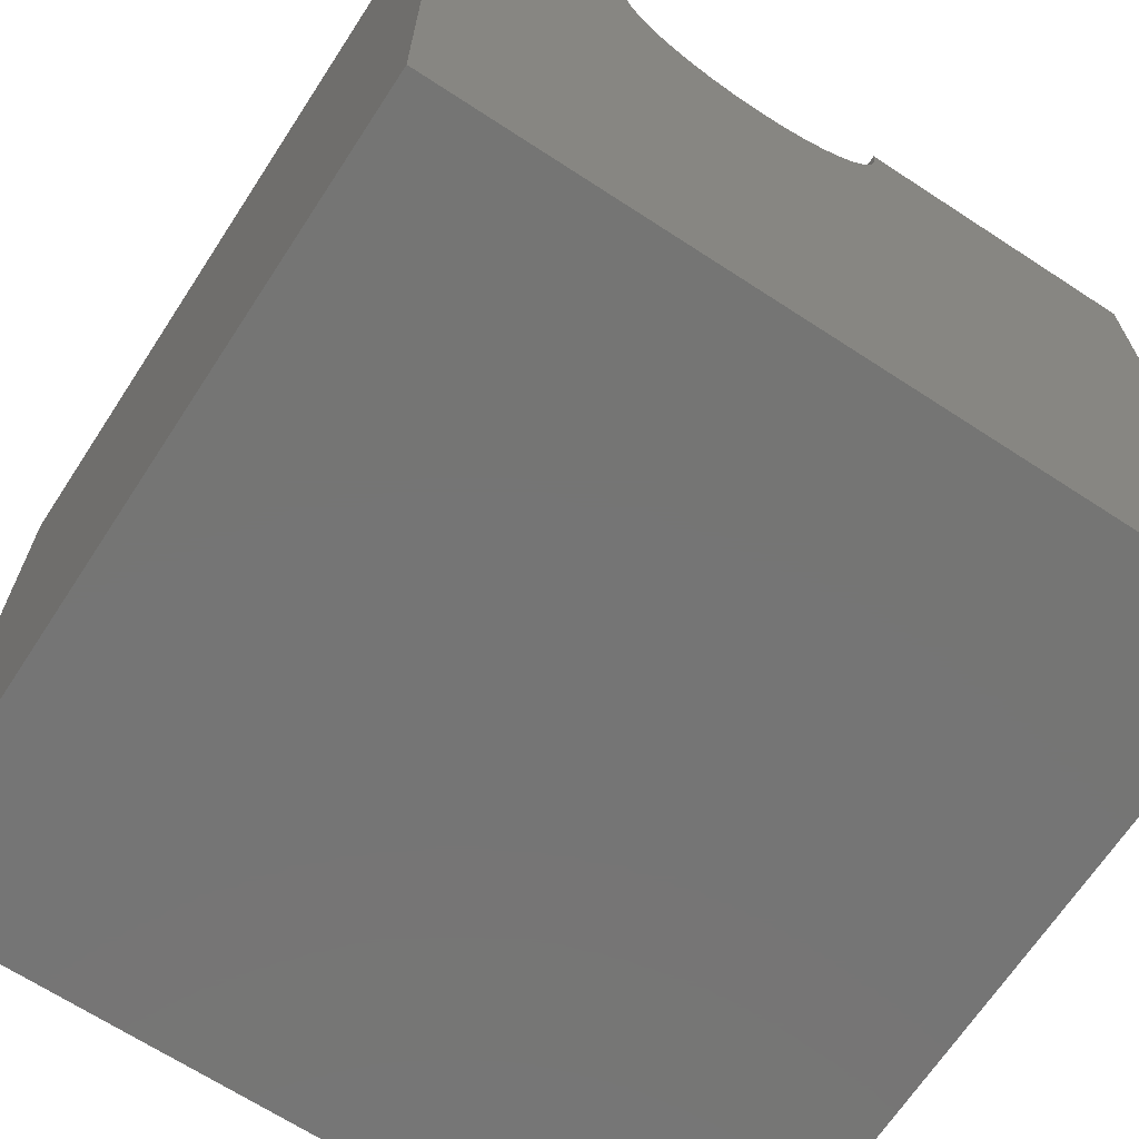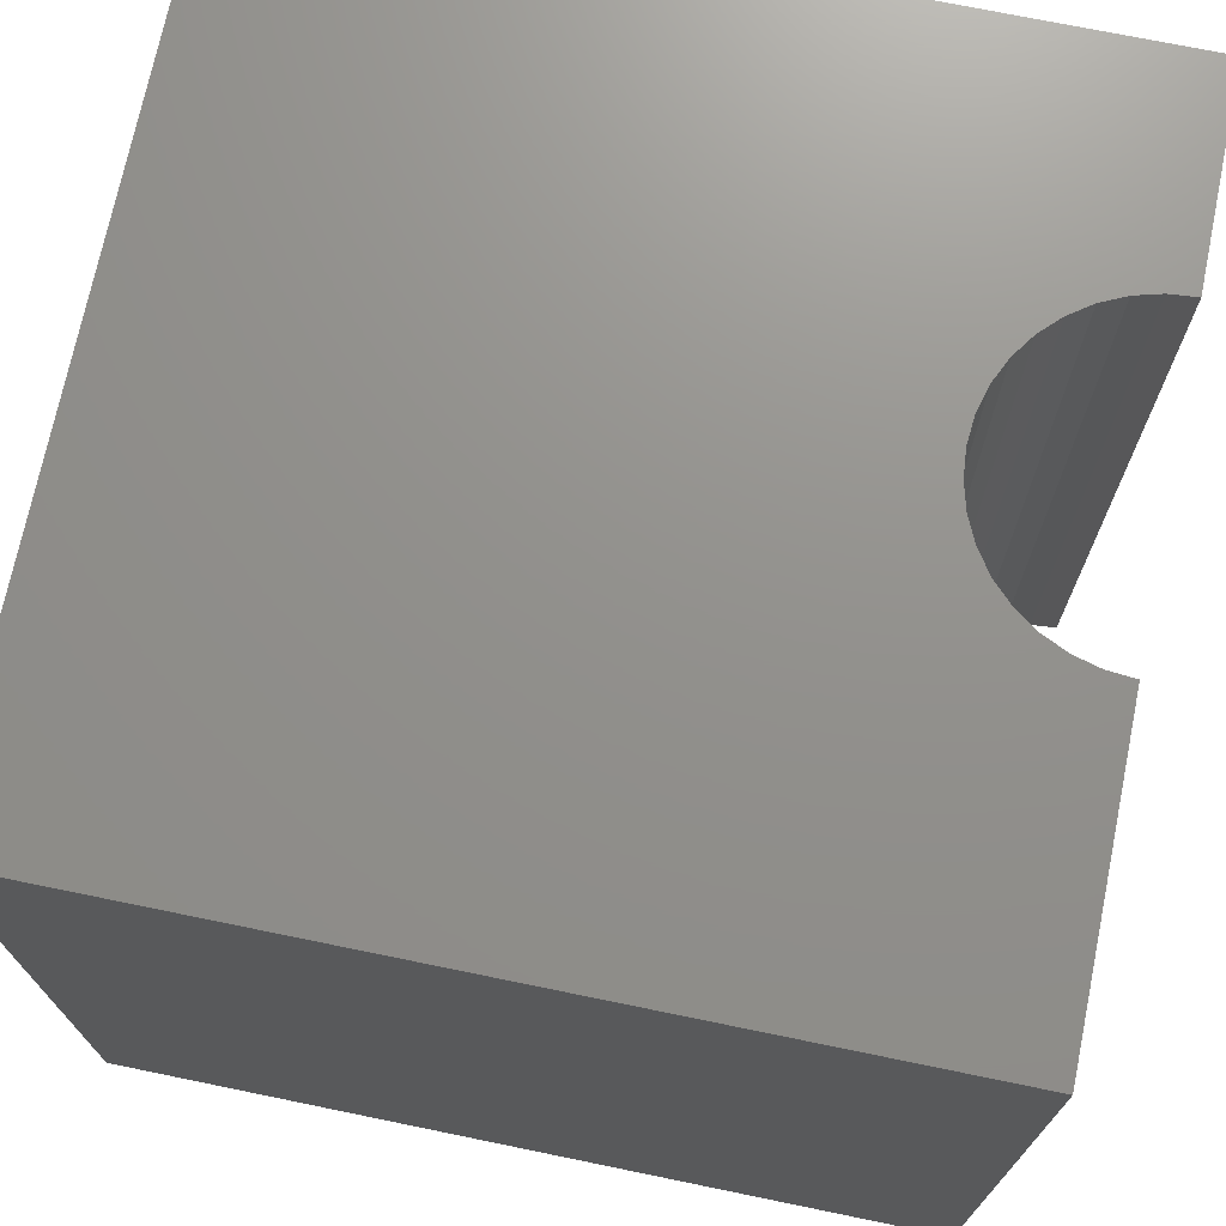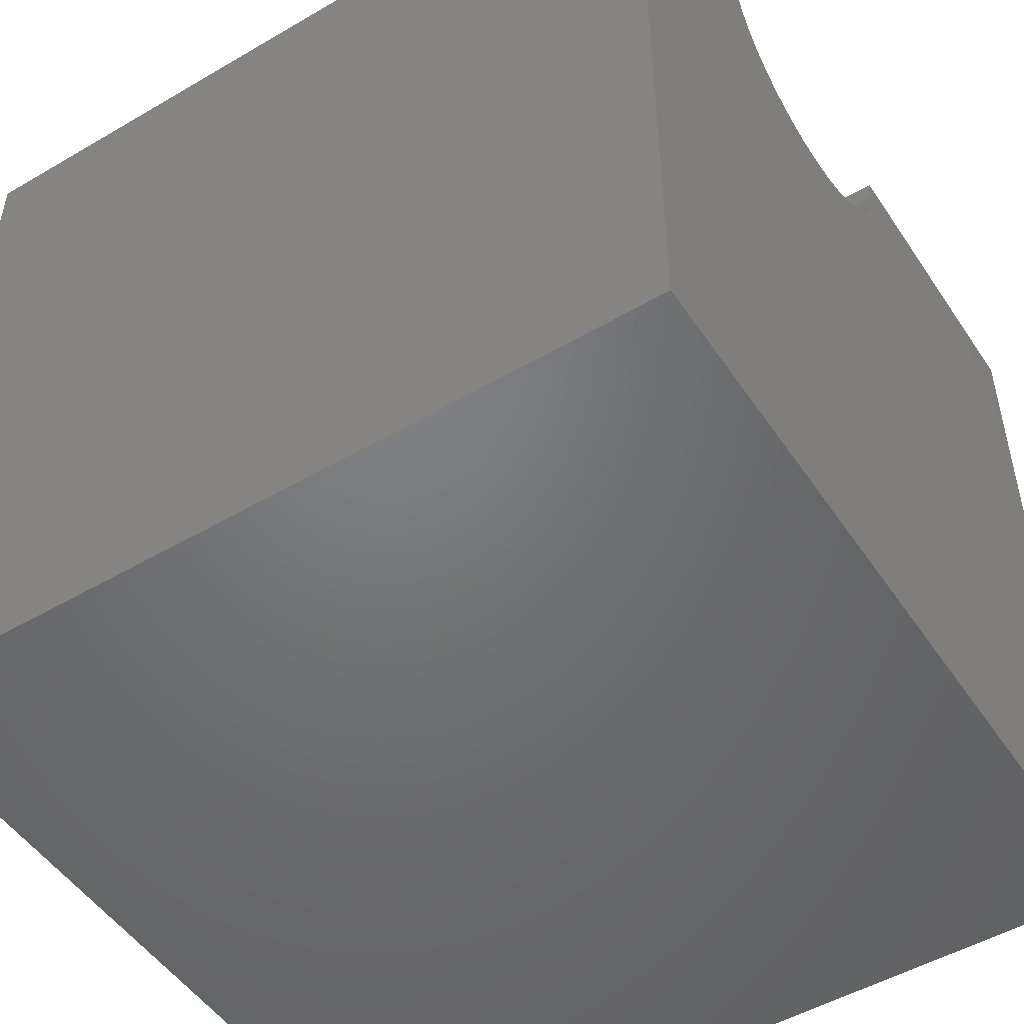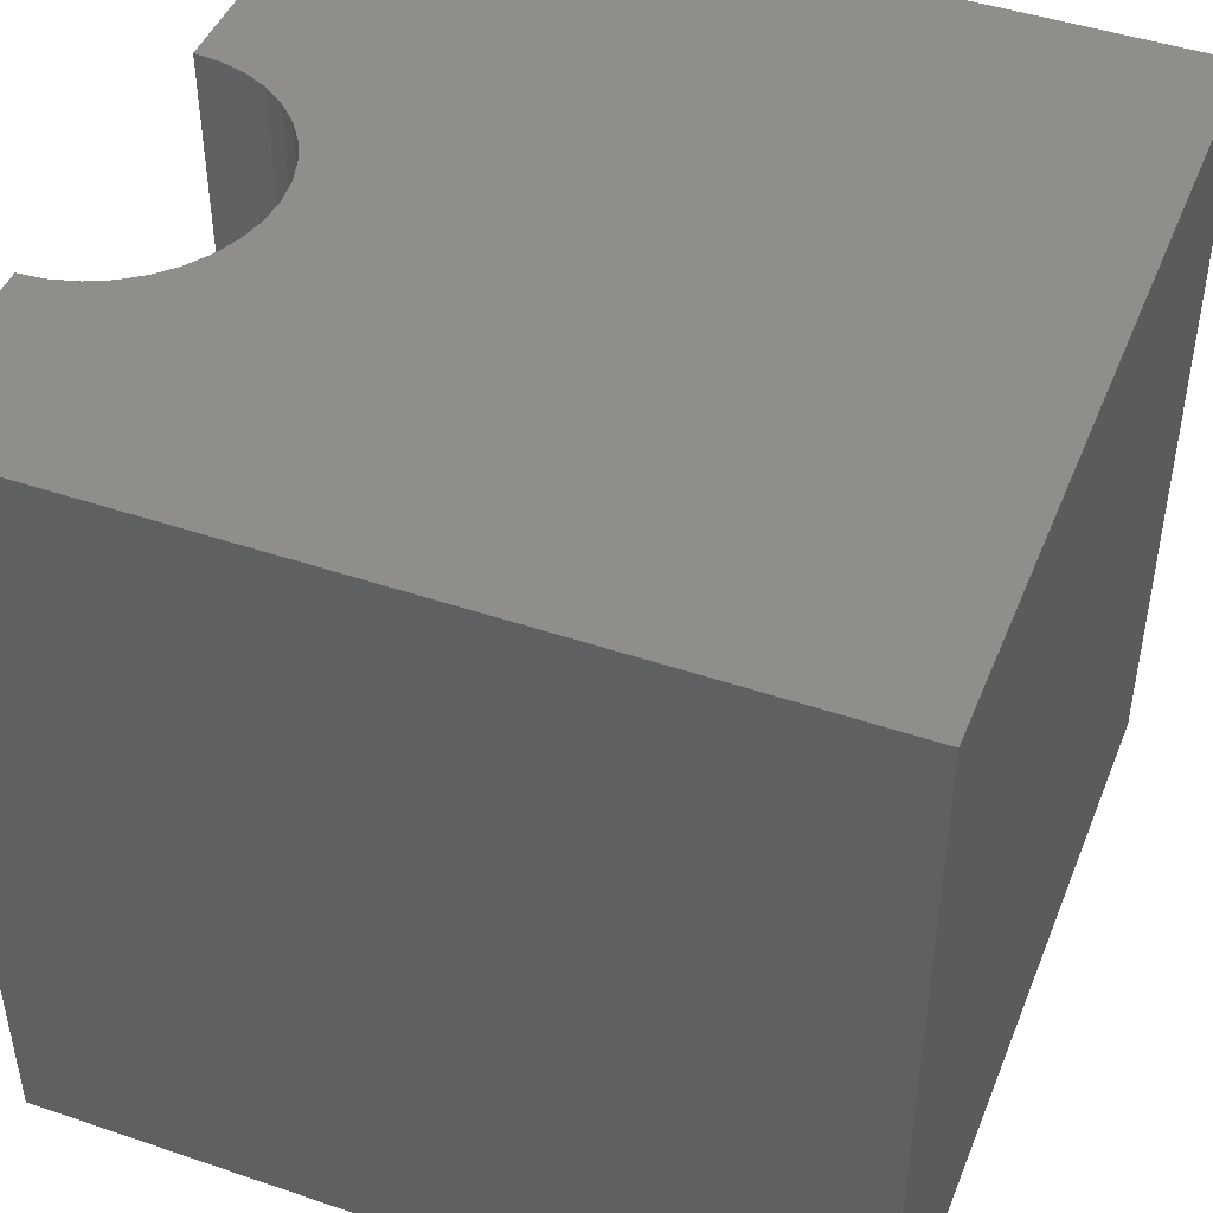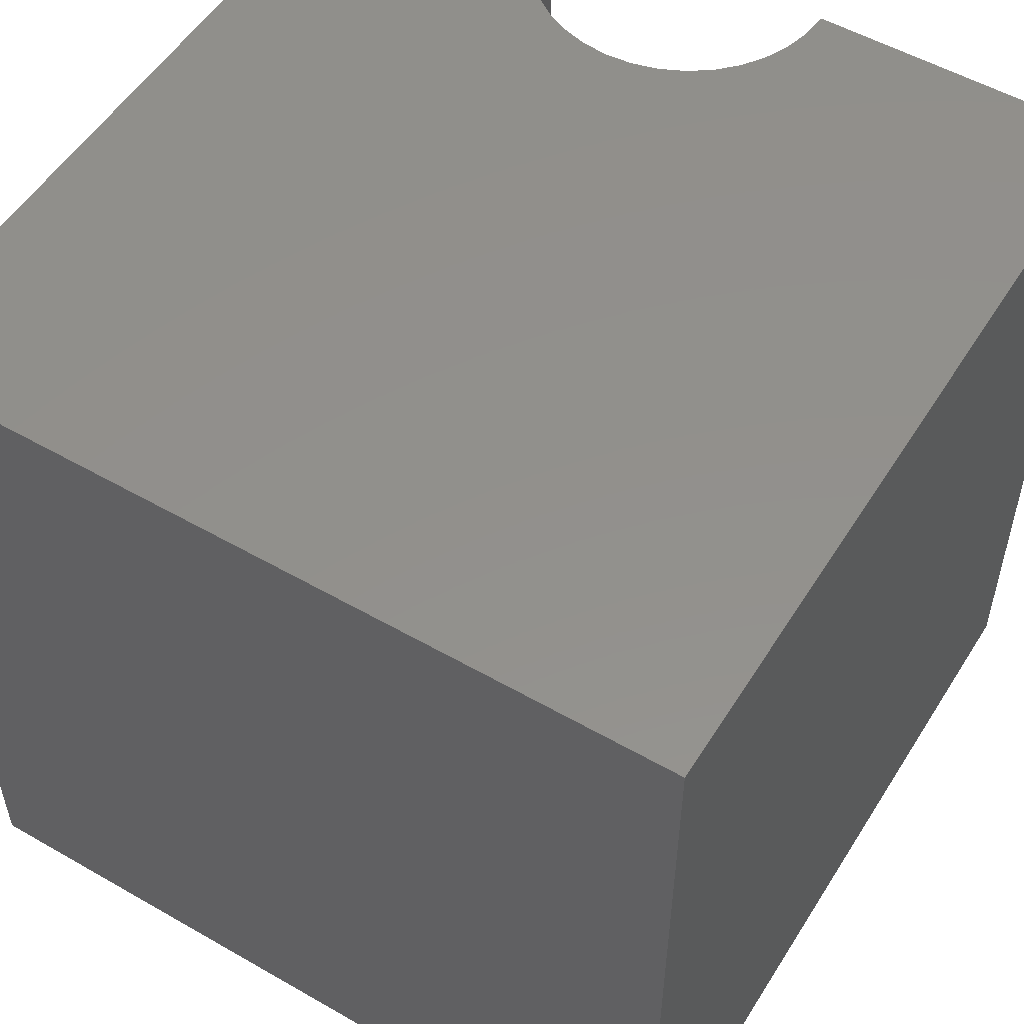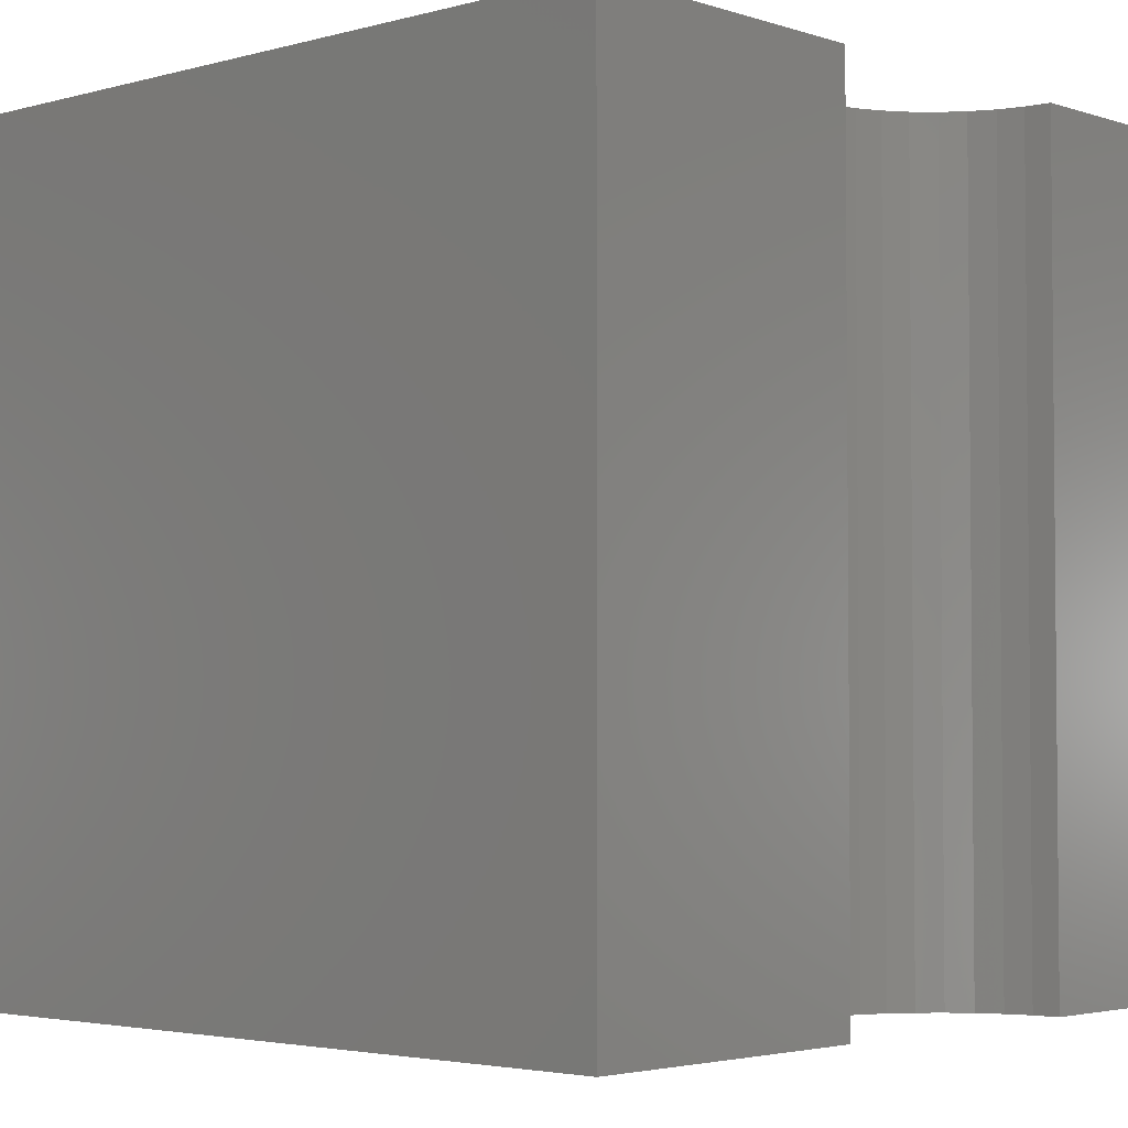
<metadata>
{"format":"stl","ext":"stl","renderer":"f3d","projection":"perspective","resolution":1024,"background":"white","views":[{"elev":-67.5,"azim":146.8,"up":"+Z"},{"elev":72.1,"azim":-78.4,"up":"+Y"},{"elev":-50.2,"azim":122.7,"up":"+Z"},{"elev":45.7,"azim":111.3,"up":"+Y"},{"elev":53.4,"azim":-148.5,"up":"+Y"},{"elev":-3.3,"azim":-47.4,"up":"+Y"}]}
</metadata>
<code>
# stl→obj: 46 verts, 88 faces
v 3.748 10 10
v 0 10 10
v 3.748 0 10
v 0 0 10
v 0 10 0
v 0 0 0
v 7.483 0 10
v 10 0 10
v 7.483 10 10
v 10 10 10
v 10 10 0
v 10 0 0
v 7.454 10 9.676
v 3.776 10 9.676
v 3.86 10 9.361
v 3.998 10 9.066
v 4.185 10 8.8
v 4.415 10 8.569
v 4.681 10 8.383
v 5.939 10 8.161
v 6.254 10 8.245
v 6.549 10 8.383
v 6.816 10 8.569
v 4.976 10 8.245
v 5.291 10 8.161
v 5.615 10 8.133
v 7.046 10 8.8
v 7.232 10 9.066
v 7.37 10 9.361
v 3.776 0 9.676
v 3.86 0 9.361
v 3.998 0 9.066
v 4.185 0 8.8
v 7.454 0 9.676
v 7.37 0 9.361
v 7.232 0 9.066
v 7.046 0 8.8
v 6.816 0 8.569
v 6.549 0 8.383
v 6.254 0 8.245
v 4.976 0 8.245
v 4.681 0 8.383
v 4.415 0 8.569
v 5.939 0 8.161
v 5.615 0 8.133
v 5.291 0 8.161
f 1 2 3
f 3 2 4
f 2 5 4
f 4 5 6
f 7 8 9
f 9 8 10
f 11 10 12
f 12 10 8
f 5 11 6
f 6 11 12
f 13 9 10
f 1 14 2
f 2 14 15
f 2 15 5
f 5 15 16
f 16 17 5
f 5 17 18
f 5 18 19
f 20 21 11
f 11 21 22
f 11 22 23
f 19 24 5
f 5 24 25
f 5 25 11
f 11 25 26
f 11 26 20
f 23 27 11
f 11 27 28
f 11 28 10
f 10 28 29
f 10 29 13
f 3 4 30
f 30 4 31
f 31 4 32
f 32 4 6
f 32 6 33
f 7 34 8
f 8 34 35
f 8 35 12
f 12 35 36
f 12 36 37
f 37 38 12
f 12 38 39
f 12 39 40
f 41 42 6
f 6 42 43
f 6 43 33
f 40 44 12
f 12 44 45
f 12 45 6
f 6 45 46
f 6 46 41
f 7 9 13
f 7 13 34
f 34 13 29
f 34 29 35
f 35 29 28
f 35 28 36
f 36 28 27
f 36 27 37
f 37 27 23
f 37 23 38
f 38 23 22
f 38 22 39
f 39 22 21
f 39 21 40
f 40 21 20
f 40 20 44
f 44 20 26
f 44 26 45
f 45 26 25
f 45 25 46
f 46 25 24
f 46 24 41
f 41 24 19
f 41 19 42
f 42 19 18
f 42 18 43
f 43 18 17
f 43 17 33
f 33 17 16
f 33 16 32
f 32 16 15
f 32 15 31
f 31 15 14
f 31 14 30
f 30 14 1
f 30 1 3

</code>
